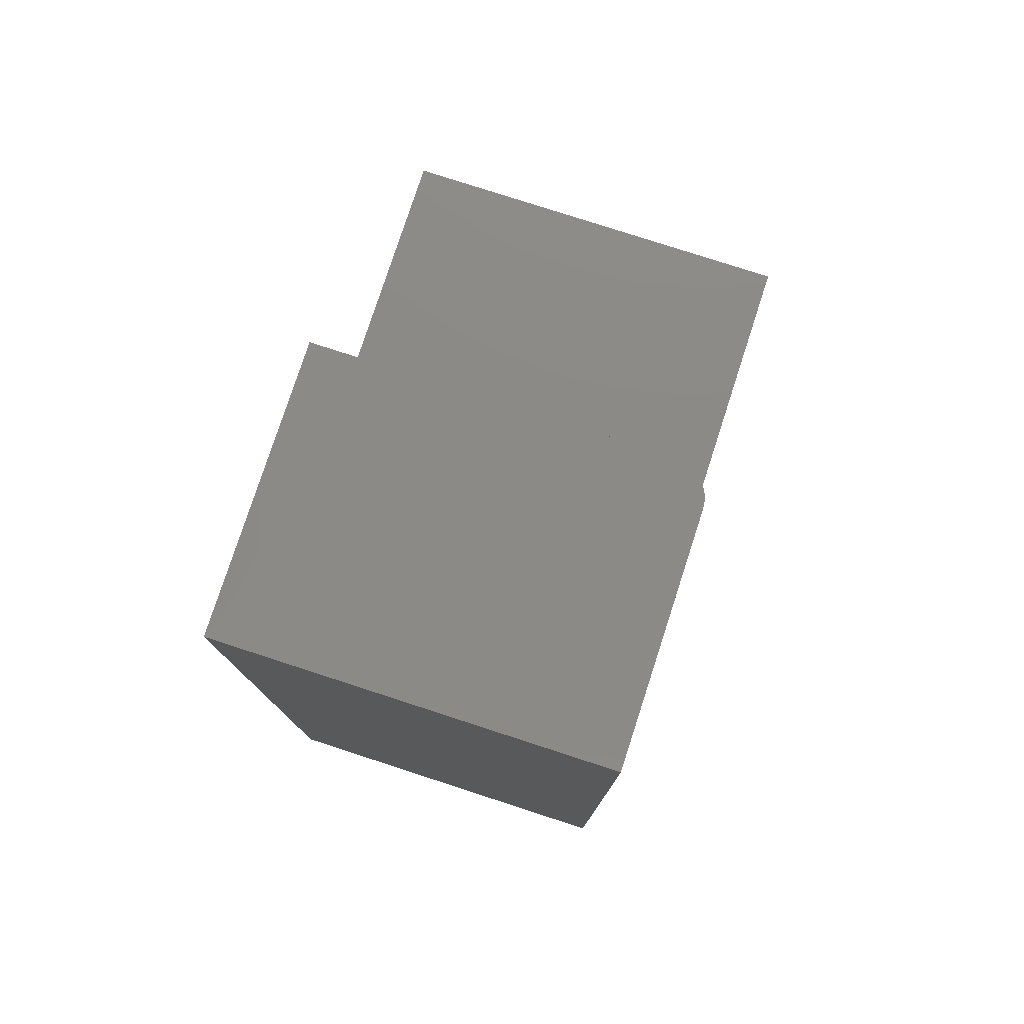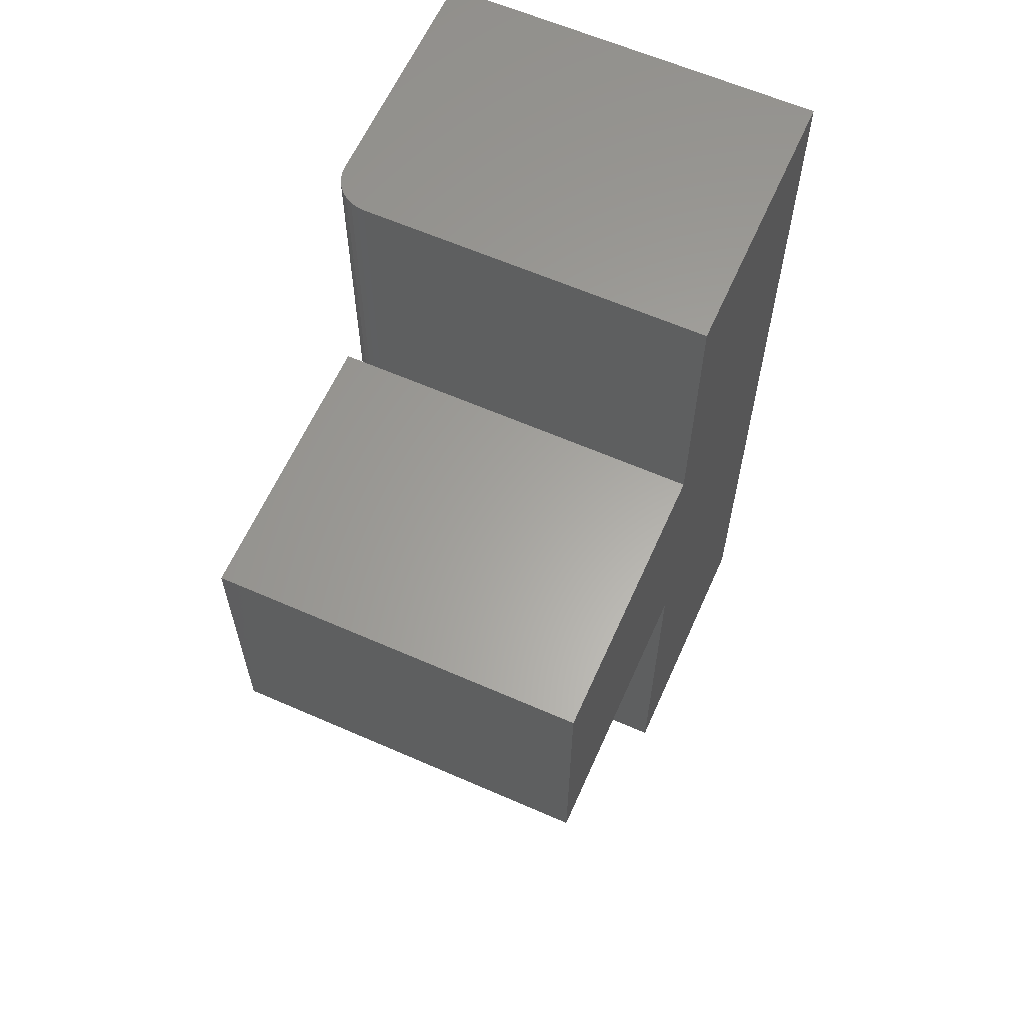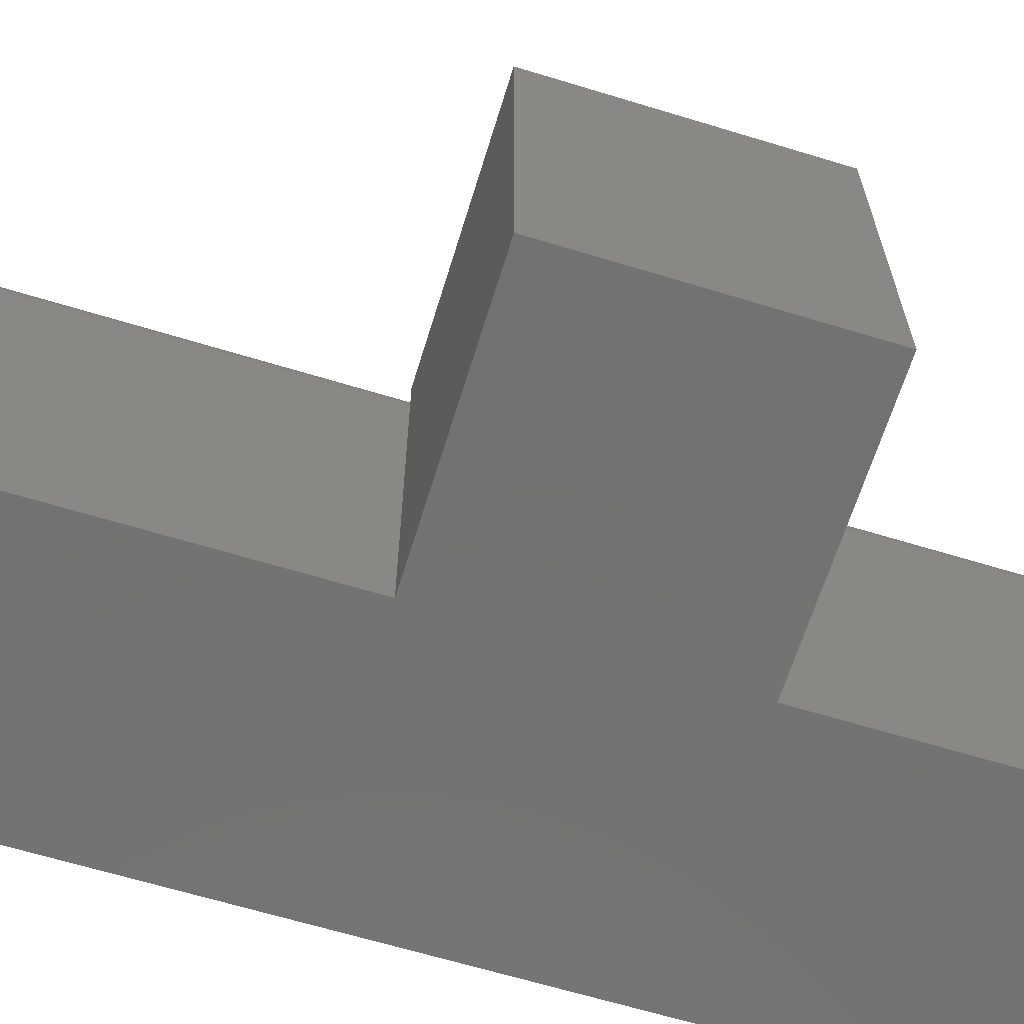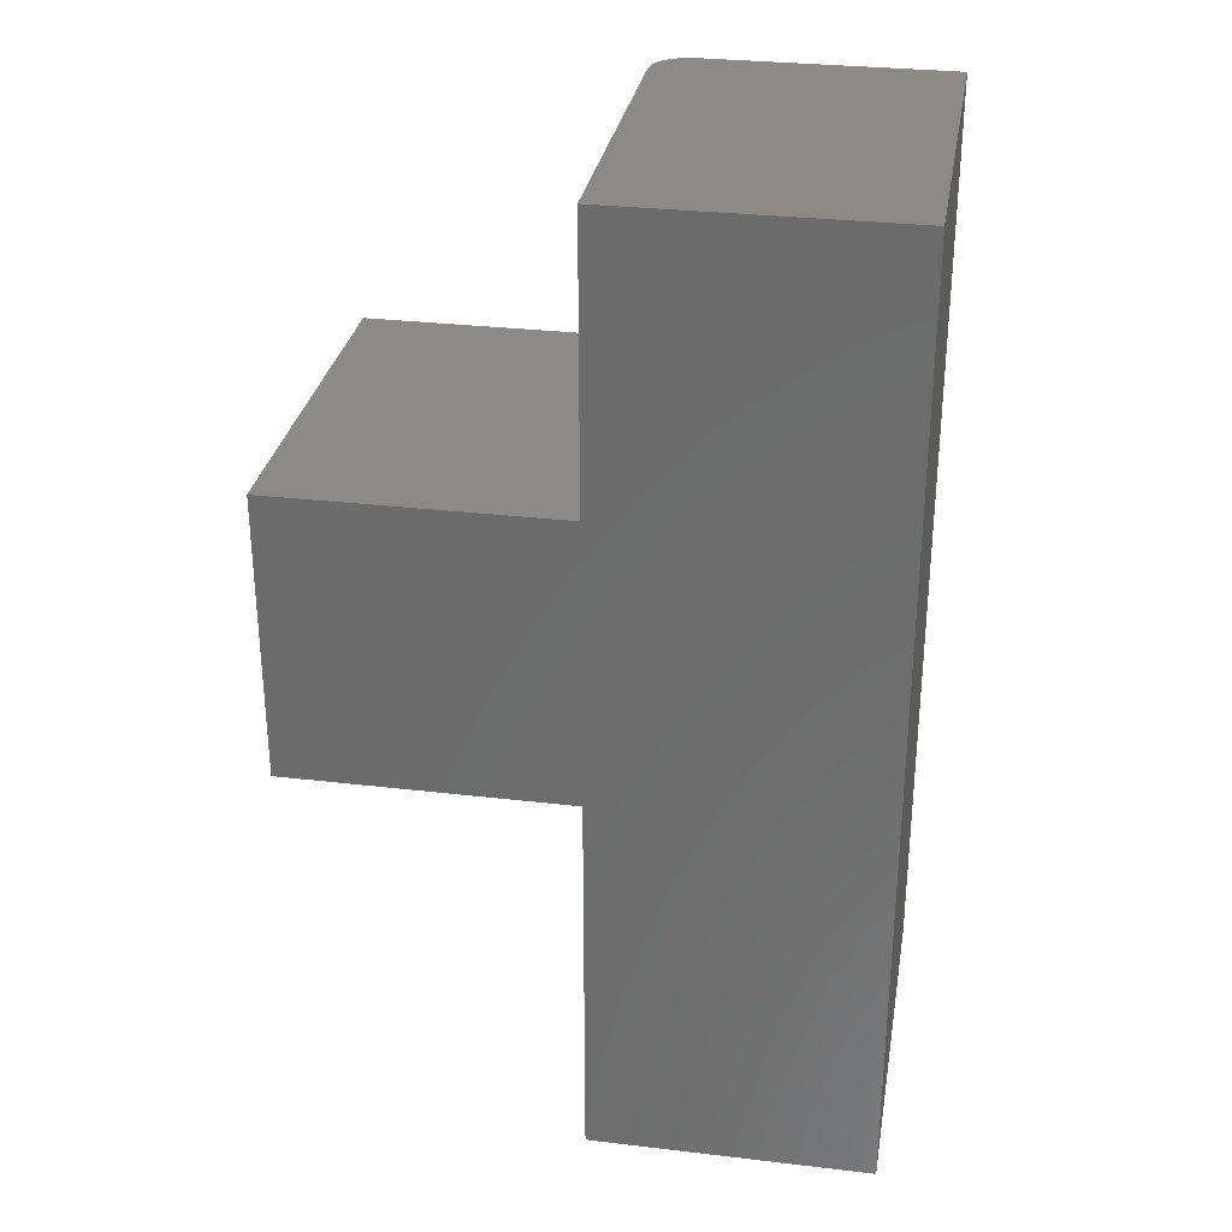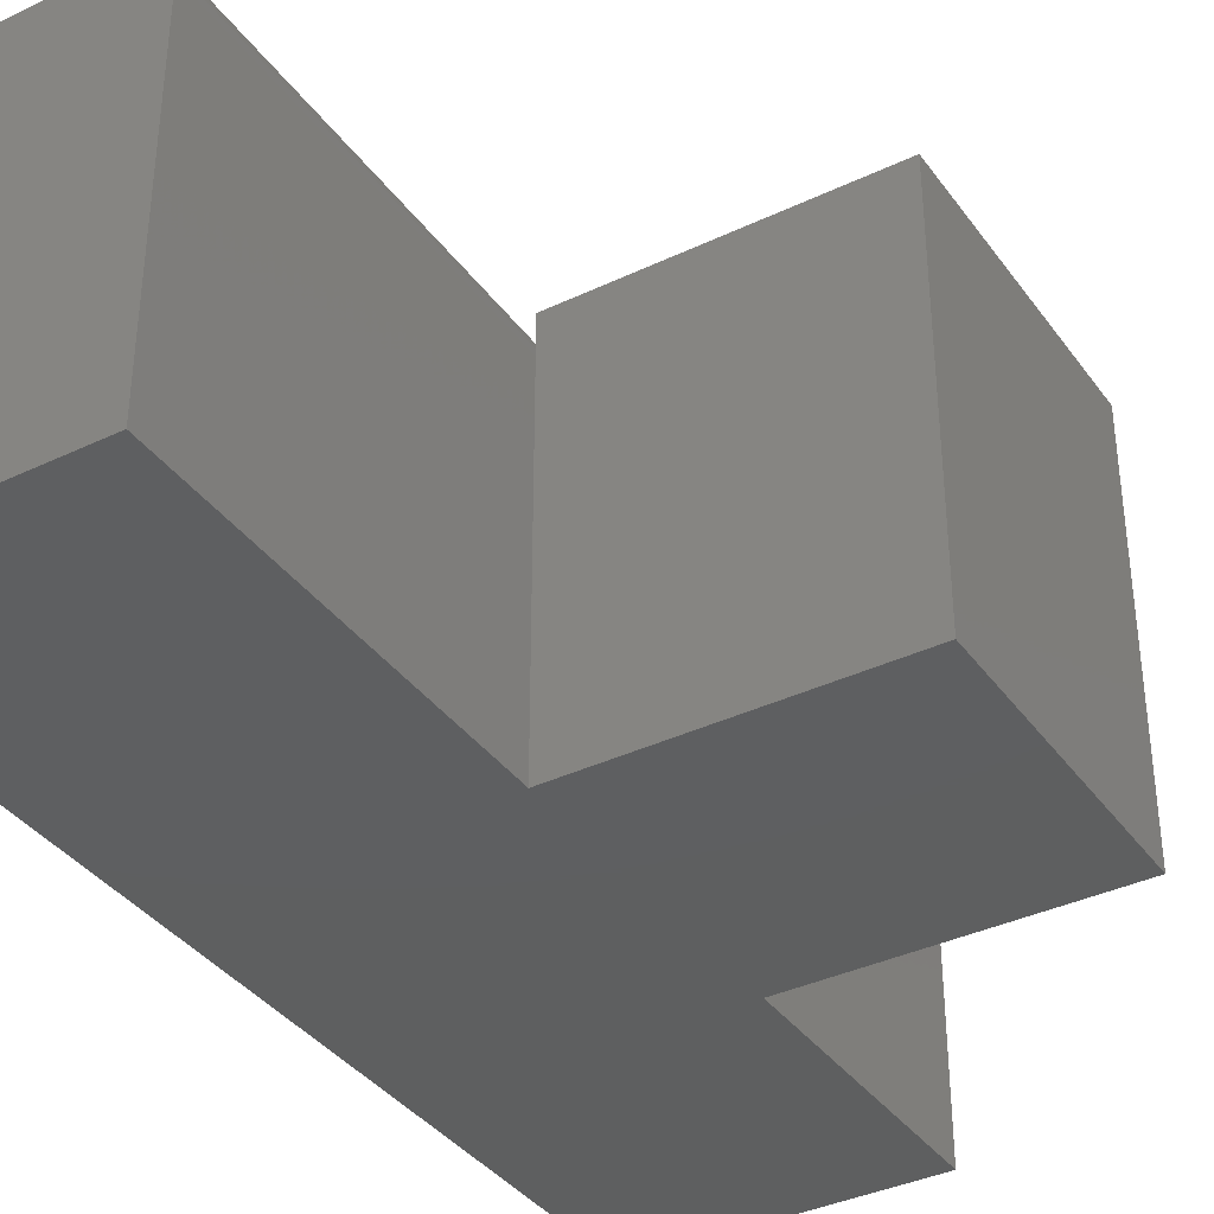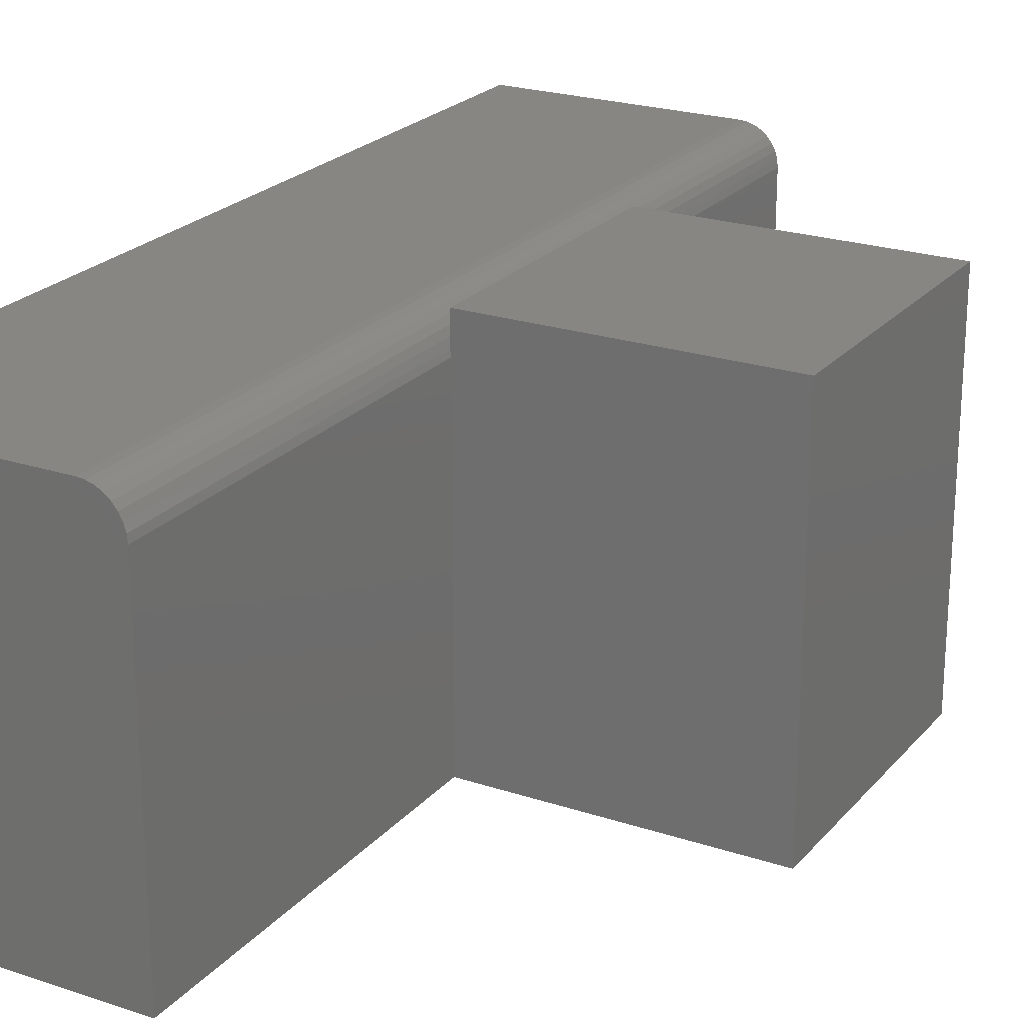
<metadata>
{"format":"stl","ext":"stl","renderer":"f3d","projection":"perspective","resolution":1024,"background":"white","views":[{"elev":78.2,"azim":108.0,"up":"+Z"},{"elev":61.9,"azim":-66.0,"up":"+Z"},{"elev":-64.7,"azim":-107.1,"up":"+Y"},{"elev":30.2,"azim":9.7,"up":"+Z"},{"elev":-37.2,"azim":-148.5,"up":"+Y"},{"elev":22.9,"azim":-150.4,"up":"+Y"}]}
</metadata>
<code>
# stl→obj: 37 verts, 70 faces
v -0.2854 -0.1562 0.7031
v -0.5156 -0.1562 0.7031
v -0.5156 -0.1562 0.4766
v -0.5156 -0.1562 0.2422
v -0.5156 -0.1562 0.2344
v -0.5156 -0.1562 -0.07812
v -0.2854 -0.1562 -0.07812
v -0.75 -0.1562 0.4766
v -0.75 -0.1562 0.2422
v -0.75 0.1562 0.4766
v -0.75 0.1562 0.2422
v -0.5156 0.1562 0.2422
v -0.5156 0.1562 0.4766
v -0.5156 0.125 0.4766
v -0.5156 0.125 0.4729
v -0.5156 0.125 0.2422
v -0.5156 0.125 0.7031
v -0.5156 0.125 0.2344
v -0.515 0.1311 0.7031
v -0.515 0.1311 -0.07812
v -0.5156 0.125 -0.07812
v -0.4844 0.1562 0.7031
v -0.4844 0.1562 -0.07812
v -0.4905 0.1556 0.7031
v -0.4905 0.1556 -0.07812
v -0.4963 0.1539 0.7031
v -0.4963 0.1539 -0.07812
v -0.5017 0.151 0.7031
v -0.5017 0.151 -0.07812
v -0.5065 0.1471 0.7031
v -0.5065 0.1471 -0.07812
v -0.5104 0.1424 0.7031
v -0.5104 0.1424 -0.07812
v -0.5132 0.137 0.7031
v -0.5132 0.137 -0.07812
v -0.2854 0.1562 -0.07812
v -0.2854 0.1562 0.7031
f 1 2 3
f 1 3 4
f 1 4 5
f 1 5 6
f 1 6 7
f 8 9 3
f 3 9 4
f 10 11 8
f 8 11 9
f 12 13 14
f 12 14 15
f 12 15 16
f 2 17 3
f 3 17 14
f 4 16 5
f 5 16 18
f 19 20 21
f 19 21 18
f 19 18 16
f 19 16 15
f 19 15 14
f 19 14 17
f 22 23 24
f 24 23 25
f 24 25 26
f 26 25 27
f 26 27 28
f 28 27 29
f 28 29 30
f 30 29 31
f 30 31 32
f 32 31 33
f 32 33 34
f 34 33 35
f 34 35 19
f 19 35 20
f 8 3 10
f 10 3 14
f 10 14 13
f 4 9 16
f 16 9 11
f 16 11 12
f 11 10 12
f 12 10 13
f 23 22 36
f 36 22 37
f 5 18 6
f 6 18 21
f 22 26 37
f 22 24 26
f 32 34 28
f 28 30 32
f 1 37 19
f 1 19 17
f 1 17 2
f 19 37 26
f 19 26 28
f 19 28 34
f 29 35 33
f 29 33 31
f 7 6 21
f 7 21 20
f 7 20 36
f 20 35 29
f 20 29 27
f 20 27 25
f 20 25 23
f 20 23 36
f 7 36 1
f 1 36 37

</code>
